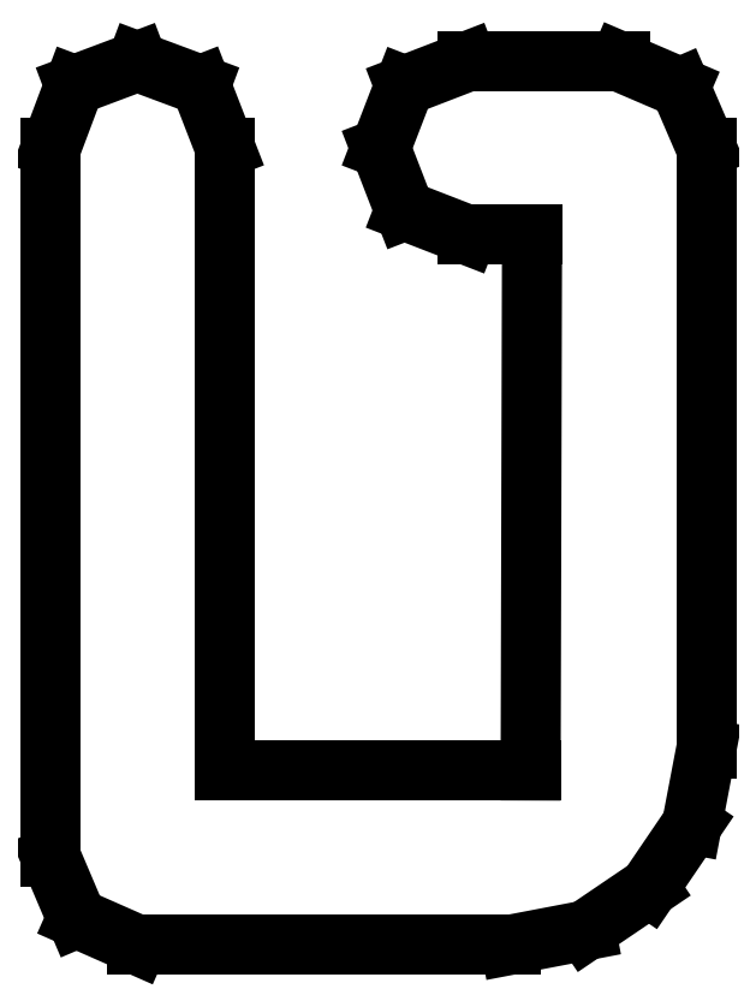
<metadata>
{"format":"dxf","ext":"dxf","renderer":"ezdxf+matplotlib","layout":"modelspace","background":"white","min_lineweight":24,"dpi":150}
</metadata>
<code>
0
SECTION
2
ENTITIES
0
LINE
8
0
10
0.2289
20
0.2782
30
0
11
0.2198
21
0.2994
31
0
0
LINE
8
0
10
0.2198
20
0.2994
30
0
11
0.1987
21
0.3084
31
0
0
LINE
8
0
10
0.1987
20
0.3084
30
0
11
0.1453
21
0.3084
31
0
0
LINE
8
0
10
0.1453
20
0.3084
30
0
11
0.1235
21
0.3
31
0
0
LINE
8
0
10
0.1235
20
0.3
30
0
11
0.1151
21
0.2782
31
0
0
LINE
8
0
10
0.1151
20
0.2782
30
0
11
0.1235
21
0.2565
31
0
0
LINE
8
0
10
0.1235
20
0.2565
30
0
11
0.1453
21
0.248
31
0
0
LINE
8
0
10
0.1453
20
0.248
30
0
11
0.168
21
0.248
31
0
0
LINE
8
0
10
0.168
20
0.248
30
0
11
0.1675
21
0.06087
31
0
0
LINE
8
0
10
0.1675
20
0.06087
30
0
11
0.06087
21
0.06087
31
0
0
LINE
8
0
10
0.06087
20
0.06087
30
0
11
0.06087
21
0.2782
31
0
0
LINE
8
0
10
0.06087
20
0.2782
30
0
11
0.05235
21
0.3002
31
0
0
LINE
8
0
10
0.05235
20
0.3002
30
0
11
0.03022
21
0.3084
31
0
0
LINE
8
0
10
0.03022
20
0.3084
30
0
11
0.008247
21
0.3002
31
0
0
LINE
8
0
10
0.008247
20
0.3002
30
0
11
0
21
0.2782
31
0
0
LINE
8
0
10
0
20
0.2782
30
0
11
0
21
0.03065
31
0
0
LINE
8
0
10
0
20
0.03065
30
0
11
0.00906
21
0.009332
31
0
0
LINE
8
0
10
0.00906
20
0.009332
30
0
11
0.03022
21
-0
31
0
0
LINE
8
0
10
0.03022
20
-0
30
0
11
0.1604
21
-0
31
0
0
LINE
8
0
10
0.1604
20
-0
30
0
11
0.1868
21
0.005046
31
0
0
LINE
8
0
10
0.1868
20
0.005046
30
0
11
0.2089
21
0.02002
31
0
0
LINE
8
0
10
0.2089
20
0.02002
30
0
11
0.2238
21
0.04205
31
0
0
LINE
8
0
10
0.2238
20
0.04205
30
0
11
0.2289
21
0.06847
31
0
0
LINE
8
0
10
0.2289
20
0.06847
30
0
11
0.2289
21
0.2782
31
0
0
ENDSEC
0
EOF

</code>
